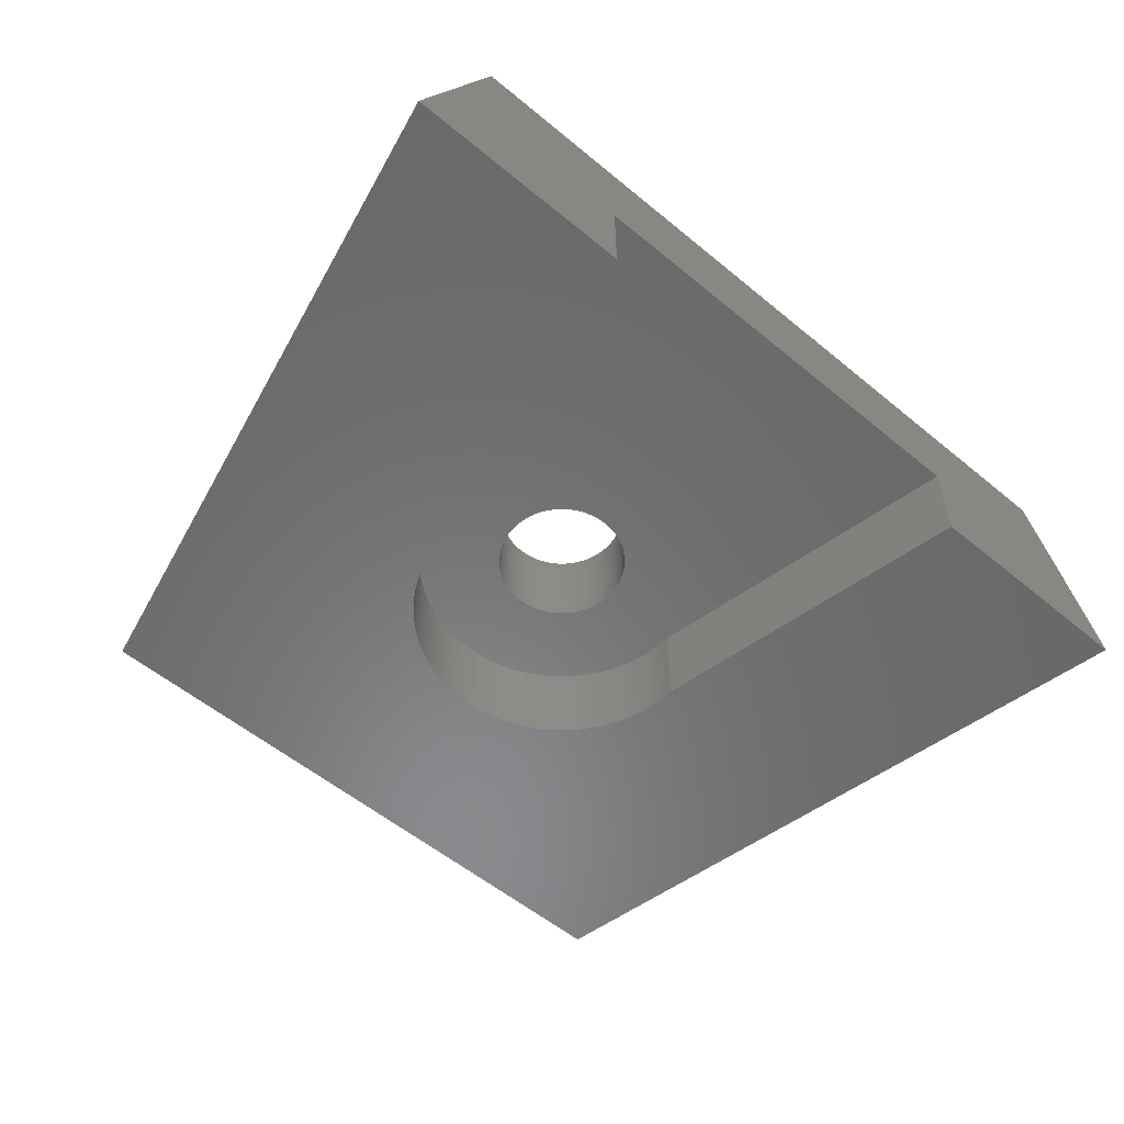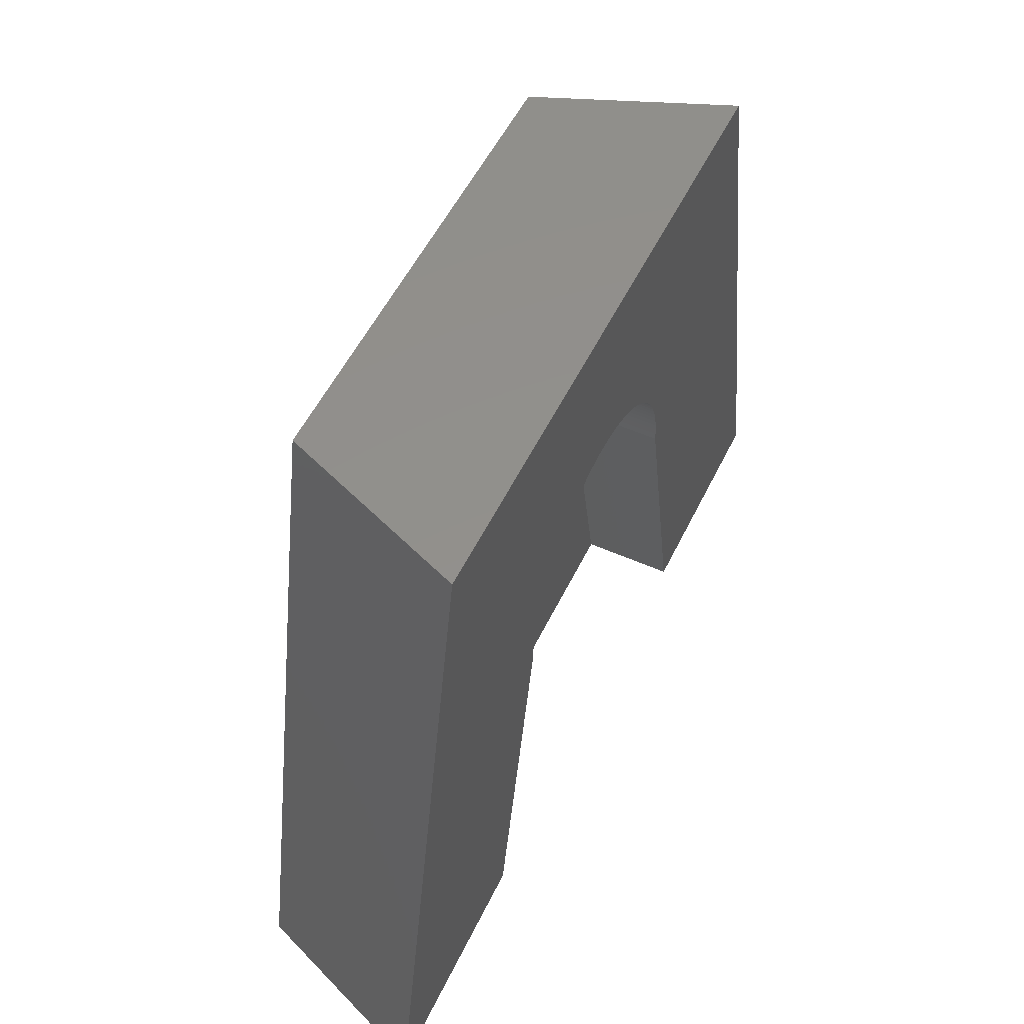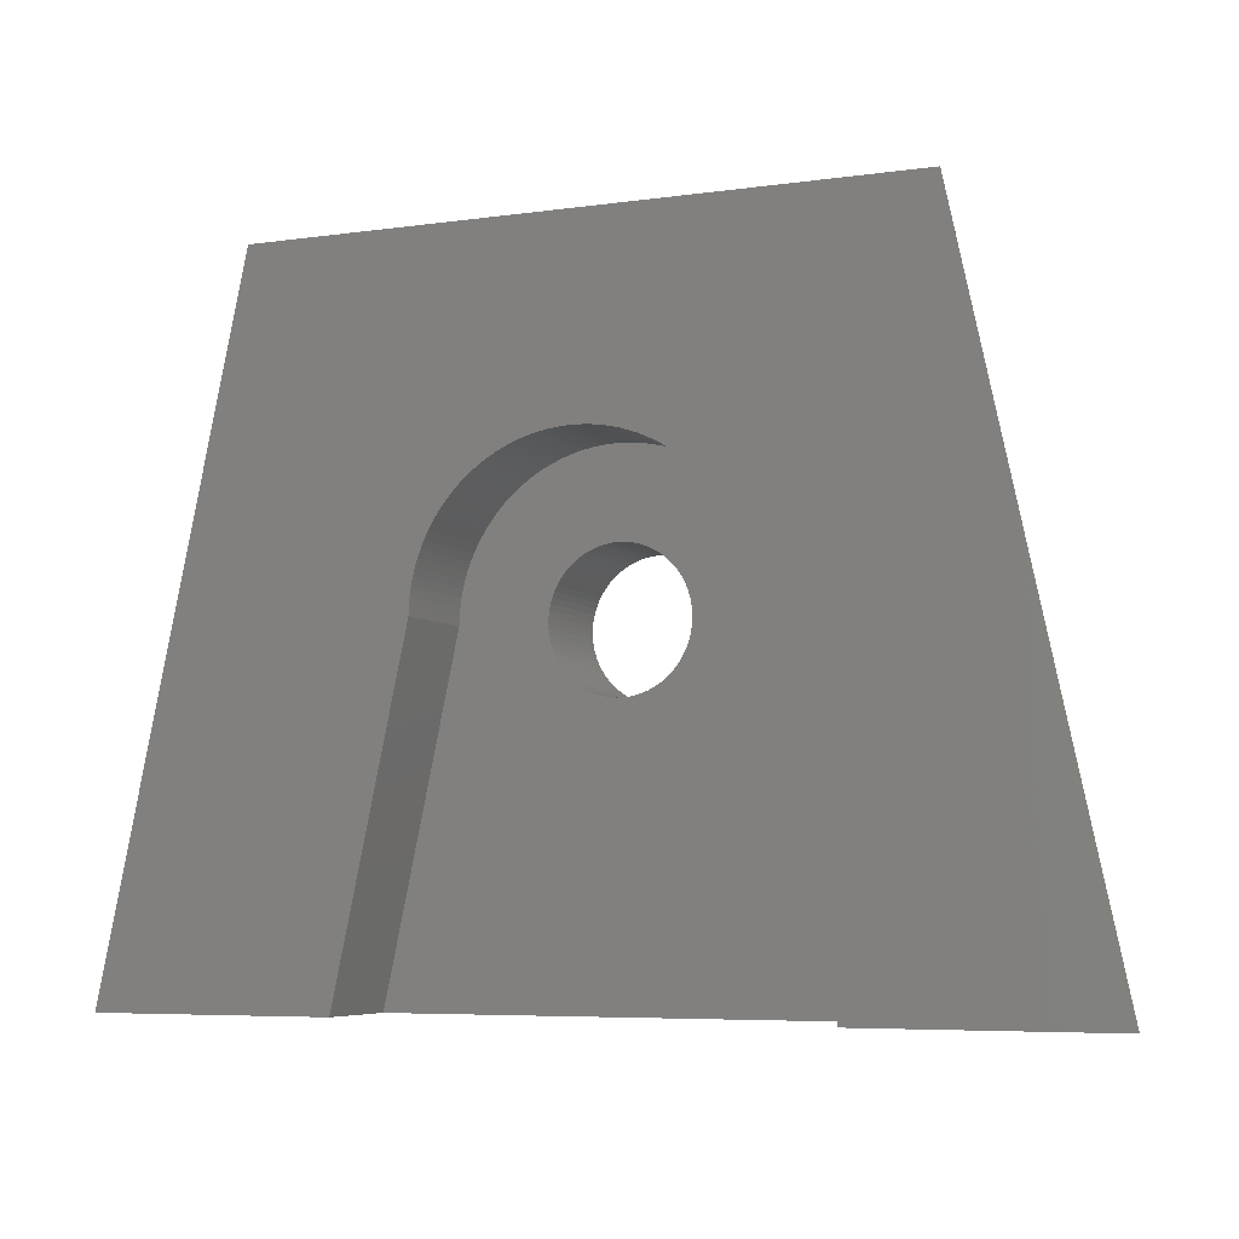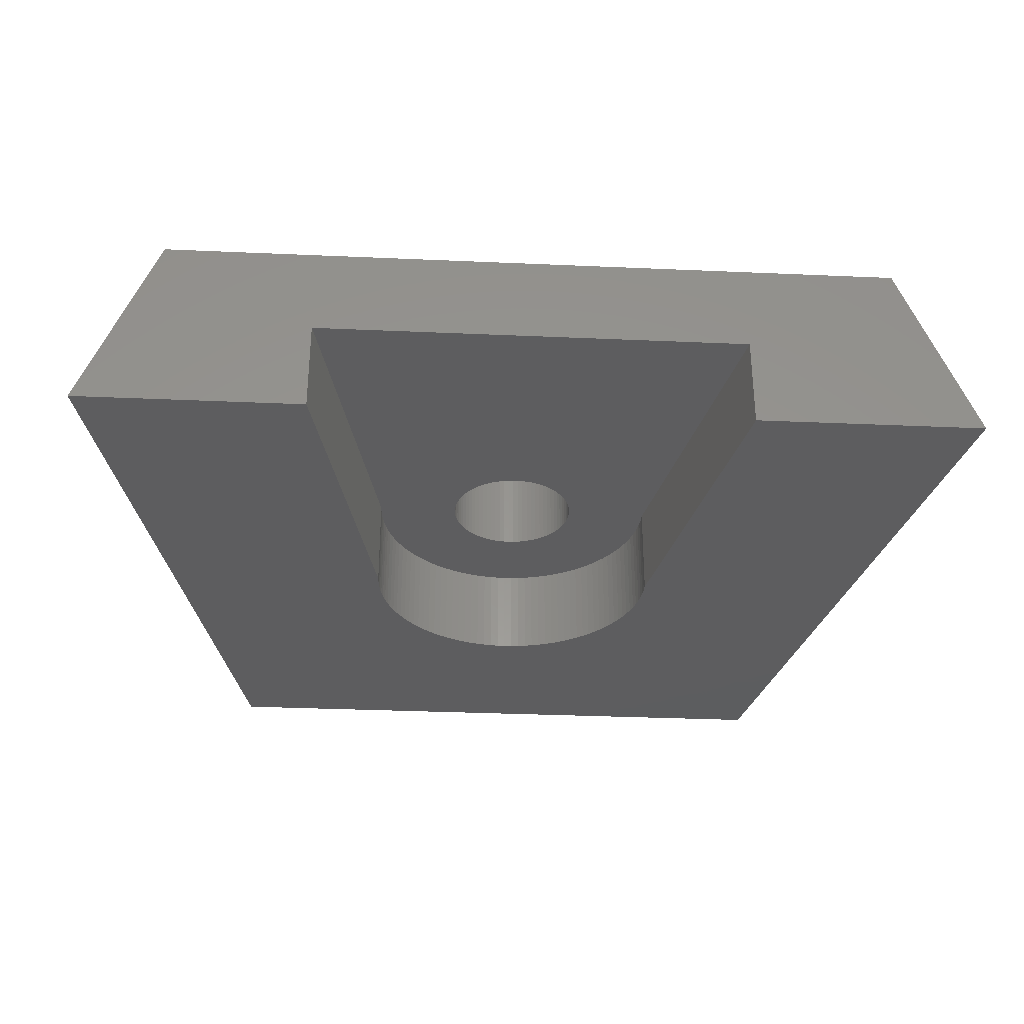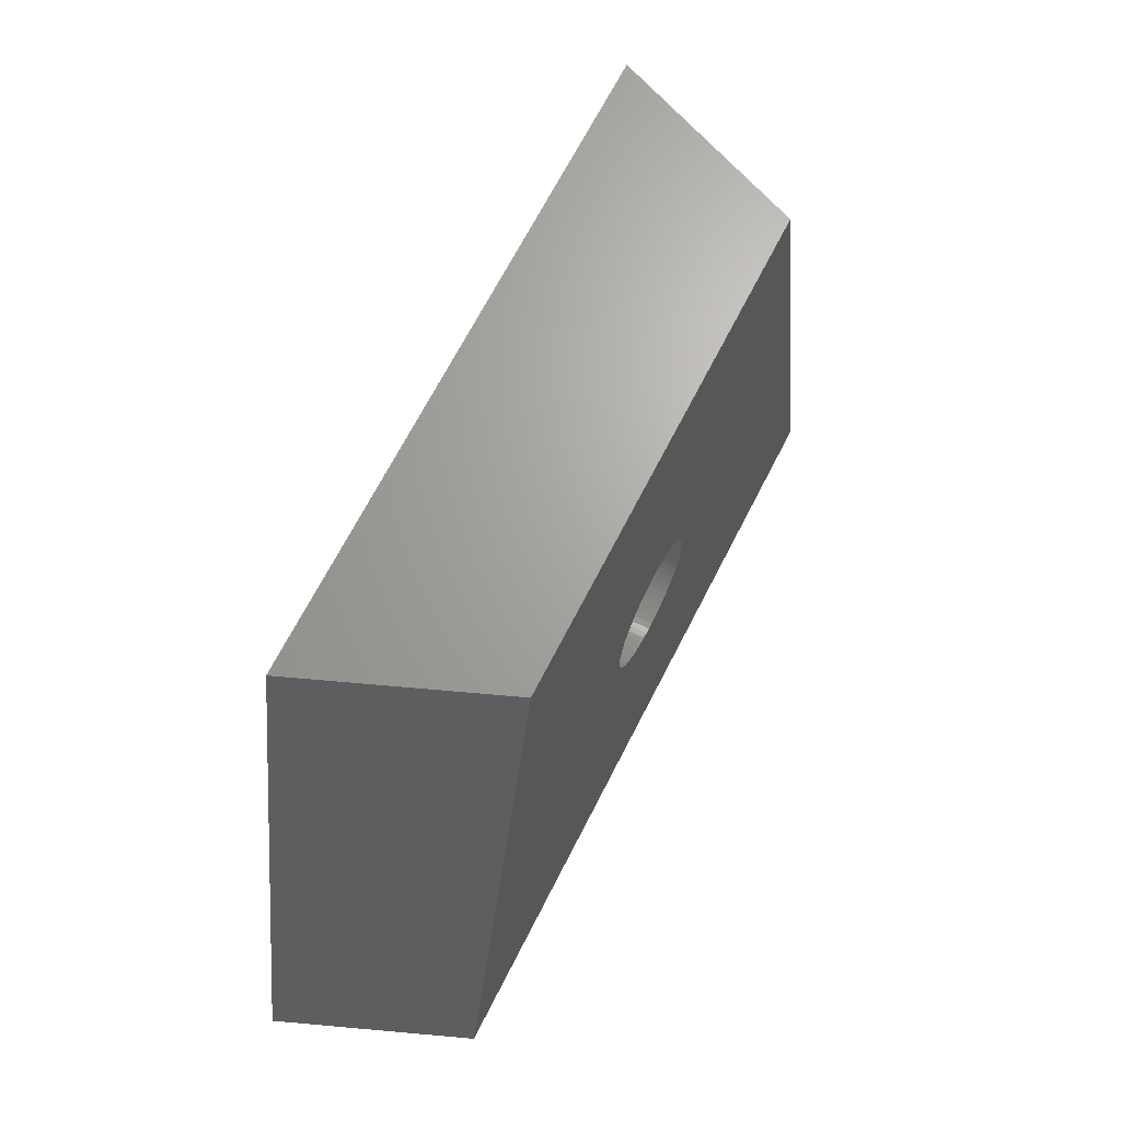
<metadata>
{"format":"stl","ext":"stl","renderer":"f3d","projection":"perspective","resolution":1024,"background":"white","views":[{"elev":-56.0,"azim":-40.9,"up":"+Z"},{"elev":53.2,"azim":115.4,"up":"+Y"},{"elev":-6.1,"azim":-156.9,"up":"+Y"},{"elev":-32.4,"azim":-3.5,"up":"+Z"},{"elev":67.2,"azim":-63.1,"up":"+Y"}]}
</metadata>
<code>
# stl→obj: 282 verts, 564 faces
v 36.5 35.21 10
v 44 -1.388e-16 10
v 40.5 35.21 0
v 48 0 0
v 35.75 0 0
v 35.75 0 5
v 4 0 10
v 12.25 0 5
v 0 0 0
v 12.25 0 0
v 11.5 35.21 10
v 7.5 35.21 0
v 27.49 17.89 10
v 27.5 17.61 10
v 27.49 17.32 10
v 24 21.11 10
v 24.29 21.09 10
v 24.58 21.06 10
v 20.51 17.89 10
v 20.55 18.18 10
v 20.61 18.46 10
v 24 14.11 10
v 23.71 14.12 10
v 23.42 14.15 10
v 20.51 17.32 10
v 20.5 17.61 10
v 20.69 18.74 10
v 20.79 19.01 10
v 20.92 19.27 10
v 21.07 19.52 10
v 21.24 19.75 10
v 21.42 19.98 10
v 21.63 20.18 10
v 21.85 20.37 10
v 22.09 20.54 10
v 22.33 20.68 10
v 22.59 20.81 10
v 22.86 20.92 10
v 23.14 21 10
v 23.42 21.06 10
v 23.71 21.09 10
v 24.86 21 10
v 25.14 20.92 10
v 25.41 20.81 10
v 25.67 20.68 10
v 25.91 20.54 10
v 26.15 20.37 10
v 26.37 20.18 10
v 26.58 19.98 10
v 26.76 19.75 10
v 26.93 19.52 10
v 27.08 19.27 10
v 27.21 19.01 10
v 27.31 18.74 10
v 27.39 18.46 10
v 27.45 18.18 10
v 27.45 17.03 10
v 27.39 16.75 10
v 27.31 16.47 10
v 27.21 16.2 10
v 27.08 15.94 10
v 26.93 15.69 10
v 26.76 15.46 10
v 26.58 15.23 10
v 26.37 15.03 10
v 26.15 14.84 10
v 25.91 14.67 10
v 25.67 14.53 10
v 25.41 14.4 10
v 25.14 14.29 10
v 24.86 14.21 10
v 24.58 14.15 10
v 24.29 14.12 10
v 23.14 14.21 10
v 22.86 14.29 10
v 22.59 14.4 10
v 22.33 14.53 10
v 22.09 14.67 10
v 21.85 14.84 10
v 21.63 15.03 10
v 21.42 15.23 10
v 21.24 15.46 10
v 21.07 15.69 10
v 20.92 15.94 10
v 20.79 16.2 10
v 20.69 16.47 10
v 20.61 16.75 10
v 20.55 17.03 10
v 16 17.61 5
v 16 17.61 0
v 16.01 18.04 5
v 16.01 18.04 0
v 16.05 18.47 5
v 16.05 18.47 0
v 16.11 18.9 5
v 16.11 18.9 0
v 16.19 19.32 5
v 16.19 19.32 0
v 16.29 19.75 5
v 16.29 19.75 0
v 16.42 20.16 5
v 16.42 20.16 0
v 16.57 20.57 5
v 16.57 20.57 0
v 16.74 20.96 5
v 16.74 20.96 0
v 16.93 21.35 5
v 16.93 21.35 0
v 17.15 21.73 5
v 17.15 21.73 0
v 17.38 22.09 5
v 17.38 22.09 0
v 17.63 22.45 5
v 17.63 22.45 0
v 17.9 22.78 5
v 17.9 22.78 0
v 18.19 23.11 5
v 18.19 23.11 0
v 18.5 23.41 5
v 18.5 23.41 0
v 18.82 23.7 5
v 18.82 23.7 0
v 19.16 23.97 5
v 19.16 23.97 0
v 19.51 24.23 5
v 19.51 24.23 0
v 19.88 24.46 5
v 19.88 24.46 0
v 20.25 24.67 5
v 20.25 24.67 0
v 20.64 24.87 5
v 20.64 24.87 0
v 21.04 25.04 5
v 21.04 25.04 0
v 21.45 25.19 5
v 21.45 25.19 0
v 21.86 25.31 5
v 21.86 25.31 0
v 22.28 25.42 5
v 22.28 25.42 0
v 22.71 25.5 5
v 22.71 25.5 0
v 23.14 25.56 5
v 23.14 25.56 0
v 23.57 25.59 5
v 23.57 25.59 0
v 24 25.61 5
v 24 25.61 0
v 24.43 25.59 5
v 24.43 25.59 0
v 24.86 25.56 5
v 24.86 25.56 0
v 25.29 25.5 5
v 25.29 25.5 0
v 25.72 25.42 5
v 25.72 25.42 0
v 26.14 25.31 5
v 26.14 25.31 0
v 26.55 25.19 5
v 26.55 25.19 0
v 26.96 25.04 5
v 26.96 25.04 0
v 27.36 24.87 5
v 27.36 24.87 0
v 27.75 24.67 5
v 27.75 24.67 0
v 28.12 24.46 5
v 28.12 24.46 0
v 28.49 24.23 5
v 28.49 24.23 0
v 28.84 23.97 5
v 28.84 23.97 0
v 29.18 23.7 5
v 29.18 23.7 0
v 29.5 23.41 5
v 29.5 23.41 0
v 29.81 23.11 5
v 29.81 23.11 0
v 30.1 22.78 5
v 30.1 22.78 0
v 30.37 22.45 5
v 30.37 22.45 0
v 30.62 22.09 5
v 30.62 22.09 0
v 30.85 21.73 5
v 30.85 21.73 0
v 31.07 21.35 5
v 31.07 21.35 0
v 31.26 20.96 5
v 31.26 20.96 0
v 31.43 20.57 5
v 31.43 20.57 0
v 31.58 20.16 5
v 31.58 20.16 0
v 31.71 19.75 5
v 31.71 19.75 0
v 31.81 19.32 5
v 31.81 19.32 0
v 31.89 18.9 5
v 31.89 18.9 0
v 31.95 18.47 5
v 31.95 18.47 0
v 31.99 18.04 5
v 31.99 18.04 0
v 32 17.61 5
v 32 17.61 0
v 20.51 17.32 5
v 20.5 17.61 5
v 20.51 17.89 5
v 20.55 18.18 5
v 20.61 18.46 5
v 20.69 18.74 5
v 20.79 19.01 5
v 20.92 19.27 5
v 21.07 19.52 5
v 21.24 19.75 5
v 21.42 19.98 5
v 21.63 20.18 5
v 21.85 20.37 5
v 22.09 20.54 5
v 22.33 20.68 5
v 22.59 20.81 5
v 22.86 20.92 5
v 23.14 21 5
v 23.42 21.06 5
v 23.71 21.09 5
v 20.55 17.03 5
v 20.61 16.75 5
v 20.69 16.47 5
v 20.79 16.2 5
v 20.92 15.94 5
v 21.07 15.69 5
v 21.24 15.46 5
v 21.42 15.23 5
v 21.63 15.03 5
v 21.85 14.84 5
v 22.09 14.67 5
v 22.33 14.53 5
v 22.59 14.4 5
v 22.86 14.29 5
v 23.14 14.21 5
v 23.42 14.15 5
v 23.71 14.12 5
v 24 14.11 5
v 24.29 14.12 5
v 24.58 14.15 5
v 24.86 14.21 5
v 25.14 14.29 5
v 25.41 14.4 5
v 25.67 14.53 5
v 25.91 14.67 5
v 26.15 14.84 5
v 26.37 15.03 5
v 26.58 15.23 5
v 26.76 15.46 5
v 26.93 15.69 5
v 27.08 15.94 5
v 27.21 16.2 5
v 27.31 16.47 5
v 27.39 16.75 5
v 27.45 17.03 5
v 27.49 17.32 5
v 27.5 17.61 5
v 27.49 17.89 5
v 27.45 18.18 5
v 27.39 18.46 5
v 27.31 18.74 5
v 27.21 19.01 5
v 27.08 19.27 5
v 26.93 19.52 5
v 26.76 19.75 5
v 26.58 19.98 5
v 26.37 20.18 5
v 26.15 20.37 5
v 25.91 20.54 5
v 25.67 20.68 5
v 25.41 20.81 5
v 25.14 20.92 5
v 24.86 21 5
v 24.58 21.06 5
v 24.29 21.09 5
v 24 21.11 5
f 1 2 3
f 3 2 4
f 5 4 6
f 6 4 2
f 6 2 7
f 6 7 8
f 8 7 9
f 8 9 10
f 11 12 7
f 7 12 9
f 1 13 2
f 2 13 14
f 2 14 15
f 11 16 1
f 1 16 17
f 1 17 18
f 7 19 11
f 11 19 20
f 11 20 21
f 2 22 7
f 7 22 23
f 7 23 24
f 25 26 7
f 7 26 19
f 21 27 11
f 11 27 28
f 11 28 29
f 29 30 11
f 11 30 31
f 11 31 32
f 32 33 11
f 11 33 34
f 11 34 35
f 35 36 11
f 11 36 37
f 11 37 38
f 38 39 11
f 11 39 40
f 11 40 41
f 41 16 11
f 18 42 1
f 1 42 43
f 1 43 44
f 44 45 1
f 1 45 46
f 1 46 47
f 47 48 1
f 1 48 49
f 1 49 50
f 50 51 1
f 1 51 52
f 1 52 53
f 53 54 1
f 1 54 55
f 1 55 56
f 56 13 1
f 15 57 2
f 2 57 58
f 2 58 59
f 59 60 2
f 2 60 61
f 2 61 62
f 62 63 2
f 2 63 64
f 2 64 65
f 65 66 2
f 2 66 67
f 2 67 68
f 68 69 2
f 2 69 70
f 2 70 71
f 71 72 2
f 2 72 73
f 2 73 22
f 24 74 7
f 7 74 75
f 7 75 76
f 76 77 7
f 7 77 78
f 7 78 79
f 79 80 7
f 7 80 81
f 7 81 82
f 82 83 7
f 7 83 84
f 7 84 85
f 85 86 7
f 7 86 87
f 7 87 88
f 88 25 7
f 89 90 91
f 91 90 92
f 91 92 93
f 93 92 94
f 93 94 95
f 95 94 96
f 95 96 97
f 97 96 98
f 97 98 99
f 99 98 100
f 99 100 101
f 101 100 102
f 101 102 103
f 103 102 104
f 103 104 105
f 105 104 106
f 105 106 107
f 107 106 108
f 107 108 109
f 109 108 110
f 109 110 111
f 111 110 112
f 111 112 113
f 113 112 114
f 113 114 115
f 115 114 116
f 115 116 117
f 117 116 118
f 117 118 119
f 119 118 120
f 119 120 121
f 121 120 122
f 121 122 123
f 123 122 124
f 123 124 125
f 125 124 126
f 125 126 127
f 127 126 128
f 127 128 129
f 129 128 130
f 129 130 131
f 131 130 132
f 131 132 133
f 133 132 134
f 133 134 135
f 135 134 136
f 135 136 137
f 137 136 138
f 137 138 139
f 139 138 140
f 139 140 141
f 141 140 142
f 141 142 143
f 143 142 144
f 143 144 145
f 145 144 146
f 145 146 147
f 147 146 148
f 147 148 149
f 149 148 150
f 149 150 151
f 151 150 152
f 151 152 153
f 153 152 154
f 153 154 155
f 155 154 156
f 155 156 157
f 157 156 158
f 157 158 159
f 159 158 160
f 159 160 161
f 161 160 162
f 161 162 163
f 163 162 164
f 163 164 165
f 165 164 166
f 165 166 167
f 167 166 168
f 167 168 169
f 169 168 170
f 169 170 171
f 171 170 172
f 171 172 173
f 173 172 174
f 173 174 175
f 175 174 176
f 175 176 177
f 177 176 178
f 177 178 179
f 179 178 180
f 179 180 181
f 181 180 182
f 181 182 183
f 183 182 184
f 183 184 185
f 185 184 186
f 185 186 187
f 187 186 188
f 187 188 189
f 189 188 190
f 189 190 191
f 191 190 192
f 191 192 193
f 193 192 194
f 193 194 195
f 195 194 196
f 195 196 197
f 197 196 198
f 197 198 199
f 199 198 200
f 199 200 201
f 201 200 202
f 201 202 203
f 203 202 204
f 203 204 205
f 205 204 206
f 206 5 205
f 205 5 6
f 10 90 8
f 8 90 89
f 207 8 208
f 208 8 89
f 208 89 209
f 209 89 91
f 209 91 210
f 210 91 211
f 211 91 93
f 211 93 212
f 212 93 95
f 212 95 213
f 213 95 214
f 214 95 97
f 214 97 215
f 215 97 99
f 215 99 216
f 216 99 217
f 217 99 101
f 217 101 218
f 218 101 219
f 219 101 220
f 220 101 103
f 220 103 221
f 221 103 222
f 222 103 223
f 223 103 105
f 223 105 224
f 224 105 225
f 225 105 226
f 226 105 107
f 226 107 109
f 207 227 8
f 8 227 228
f 8 228 229
f 229 230 8
f 8 230 231
f 8 231 232
f 232 233 8
f 8 233 234
f 8 234 235
f 235 236 8
f 8 236 237
f 8 237 238
f 238 239 8
f 8 239 240
f 8 240 241
f 241 242 8
f 8 242 243
f 8 243 244
f 8 244 6
f 6 244 245
f 6 245 246
f 246 247 6
f 6 247 248
f 6 248 249
f 249 250 6
f 6 250 251
f 6 251 252
f 252 253 6
f 6 253 254
f 6 254 205
f 205 254 255
f 205 255 256
f 256 257 205
f 205 257 258
f 205 258 259
f 259 260 205
f 205 260 261
f 205 261 262
f 262 263 205
f 205 263 203
f 203 263 264
f 203 264 201
f 201 264 199
f 199 264 265
f 199 265 197
f 197 265 266
f 197 266 195
f 195 266 193
f 193 266 267
f 193 267 191
f 191 267 189
f 189 267 268
f 189 268 187
f 187 268 269
f 187 269 270
f 270 271 187
f 187 271 272
f 187 272 273
f 273 274 187
f 187 274 275
f 187 275 276
f 276 277 187
f 187 277 278
f 187 278 279
f 279 280 187
f 187 280 281
f 187 281 282
f 226 133 282
f 282 133 135
f 282 135 137
f 109 111 226
f 226 111 113
f 226 113 115
f 115 117 226
f 226 117 119
f 226 119 121
f 121 123 226
f 226 123 125
f 226 125 127
f 127 129 226
f 226 129 131
f 226 131 133
f 137 139 282
f 282 139 141
f 282 141 143
f 143 145 282
f 282 145 147
f 282 147 149
f 149 151 282
f 282 151 153
f 282 153 155
f 155 157 282
f 282 157 159
f 282 159 161
f 161 163 282
f 282 163 165
f 282 165 167
f 167 169 282
f 282 169 171
f 282 171 173
f 173 175 282
f 282 175 177
f 282 177 179
f 179 181 282
f 282 181 183
f 282 183 185
f 185 187 282
f 209 19 208
f 208 19 26
f 208 26 207
f 207 26 25
f 207 25 227
f 227 25 88
f 227 88 228
f 228 88 87
f 228 87 229
f 229 87 86
f 229 86 230
f 230 86 85
f 230 85 231
f 231 85 84
f 231 84 232
f 232 84 83
f 232 83 233
f 233 83 82
f 233 82 234
f 234 82 81
f 234 81 235
f 235 81 80
f 235 80 236
f 236 80 79
f 236 79 237
f 237 79 78
f 237 78 238
f 238 78 77
f 238 77 239
f 239 77 76
f 239 76 240
f 240 76 75
f 240 75 241
f 241 75 74
f 241 74 242
f 242 74 24
f 242 24 243
f 243 24 23
f 243 23 244
f 244 23 22
f 244 22 245
f 245 22 73
f 245 73 246
f 246 73 72
f 246 72 247
f 247 72 71
f 247 71 248
f 248 71 70
f 248 70 249
f 249 70 69
f 249 69 250
f 250 69 68
f 250 68 251
f 251 68 67
f 251 67 252
f 252 67 66
f 252 66 253
f 253 66 65
f 253 65 254
f 254 65 64
f 254 64 255
f 255 64 63
f 255 63 256
f 256 63 62
f 256 62 257
f 257 62 61
f 257 61 258
f 258 61 60
f 258 60 259
f 259 60 59
f 259 59 260
f 260 59 58
f 260 58 261
f 261 58 57
f 261 57 262
f 262 57 15
f 262 15 263
f 263 15 14
f 263 14 264
f 264 14 13
f 264 13 265
f 265 13 56
f 265 56 266
f 266 56 55
f 266 55 267
f 267 55 54
f 267 54 268
f 268 54 53
f 268 53 269
f 269 53 52
f 269 52 270
f 270 52 51
f 270 51 271
f 271 51 50
f 271 50 272
f 272 50 49
f 272 49 273
f 273 49 48
f 273 48 274
f 274 48 47
f 274 47 275
f 275 47 46
f 275 46 276
f 276 46 45
f 276 45 277
f 277 45 44
f 277 44 278
f 278 44 43
f 278 43 279
f 279 43 42
f 279 42 280
f 280 42 18
f 280 18 281
f 281 18 17
f 281 17 282
f 282 17 16
f 282 16 226
f 226 16 41
f 226 41 225
f 225 41 40
f 225 40 224
f 224 40 39
f 224 39 223
f 223 39 38
f 223 38 222
f 222 38 37
f 222 37 221
f 221 37 36
f 221 36 220
f 220 36 35
f 220 35 219
f 219 35 34
f 219 34 218
f 218 34 33
f 218 33 217
f 217 33 32
f 217 32 216
f 216 32 31
f 216 31 215
f 215 31 30
f 215 30 214
f 214 30 29
f 214 29 213
f 213 29 28
f 213 28 212
f 212 28 27
f 212 27 211
f 211 27 21
f 211 21 210
f 210 21 20
f 210 20 209
f 209 20 19
f 3 12 1
f 1 12 11
f 10 9 90
f 90 9 92
f 92 9 94
f 94 9 12
f 94 12 96
f 96 12 98
f 98 12 100
f 100 12 102
f 102 12 104
f 104 12 106
f 106 12 108
f 108 12 110
f 110 12 112
f 112 12 114
f 114 12 116
f 116 12 118
f 118 12 120
f 120 12 122
f 122 12 124
f 124 12 126
f 126 12 128
f 128 12 130
f 130 12 132
f 132 12 134
f 134 12 136
f 136 12 138
f 138 12 140
f 140 12 142
f 142 12 144
f 144 12 146
f 146 12 148
f 148 12 3
f 148 3 150
f 150 3 152
f 152 3 154
f 154 3 156
f 156 3 158
f 158 3 160
f 160 3 162
f 162 3 164
f 164 3 166
f 166 3 168
f 168 3 170
f 170 3 172
f 172 3 174
f 174 3 176
f 176 3 178
f 178 3 180
f 180 3 182
f 182 3 184
f 184 3 186
f 186 3 188
f 188 3 190
f 190 3 192
f 192 3 194
f 194 3 196
f 196 3 198
f 198 3 200
f 200 3 202
f 202 3 4
f 202 4 204
f 204 4 206
f 206 4 5

</code>
